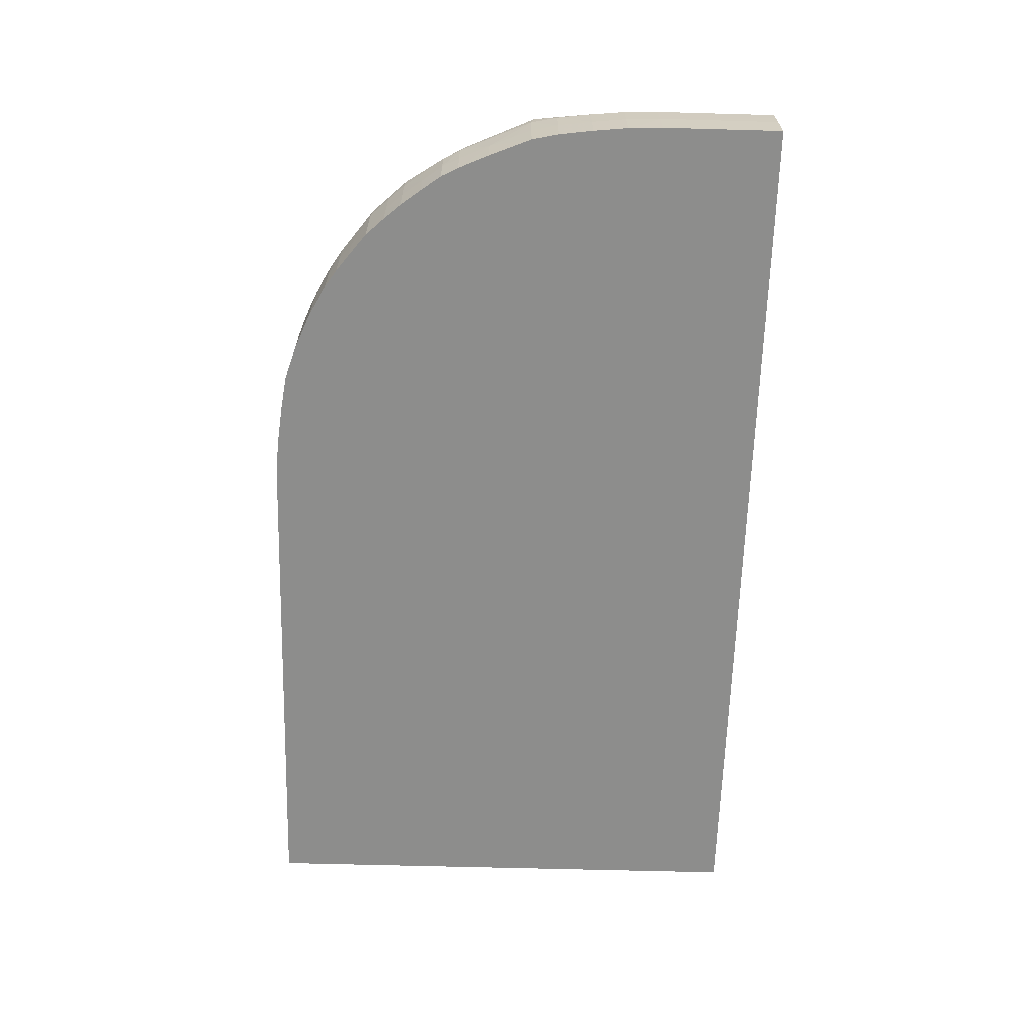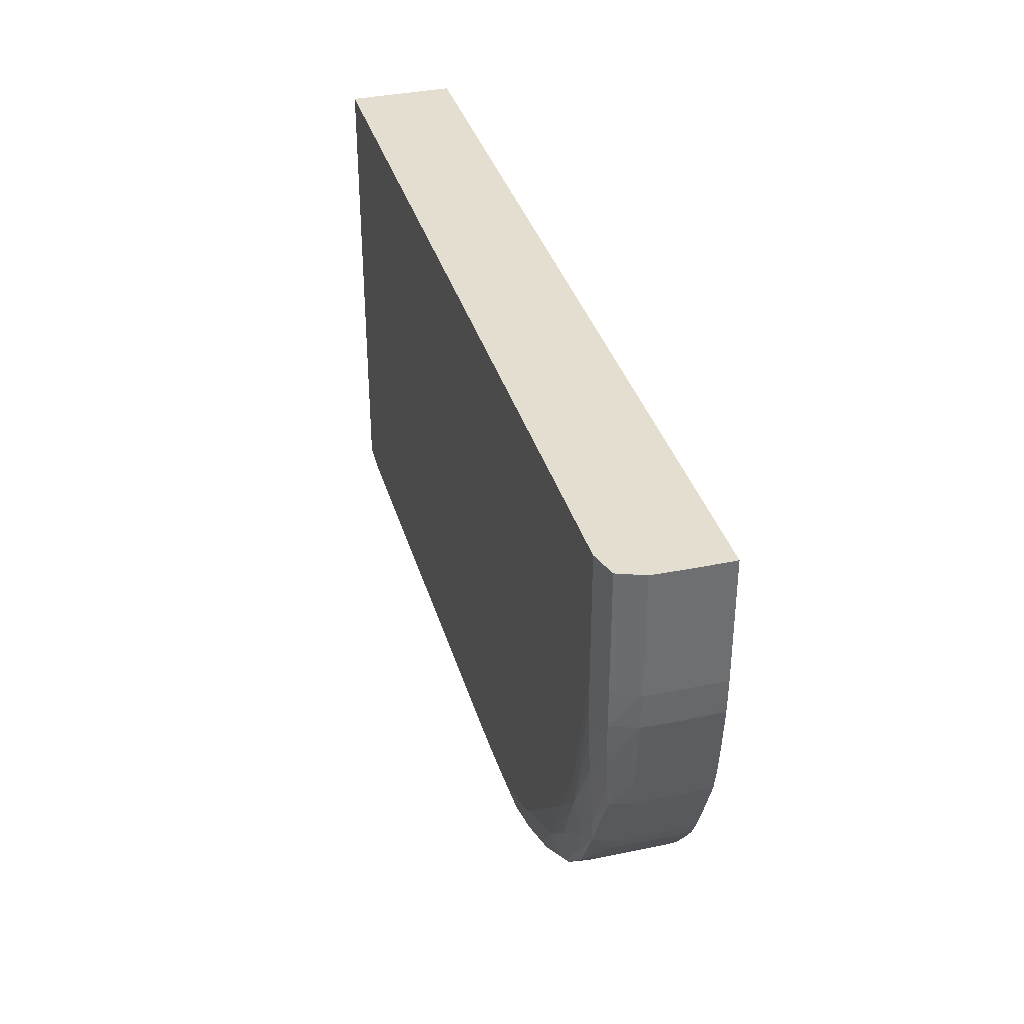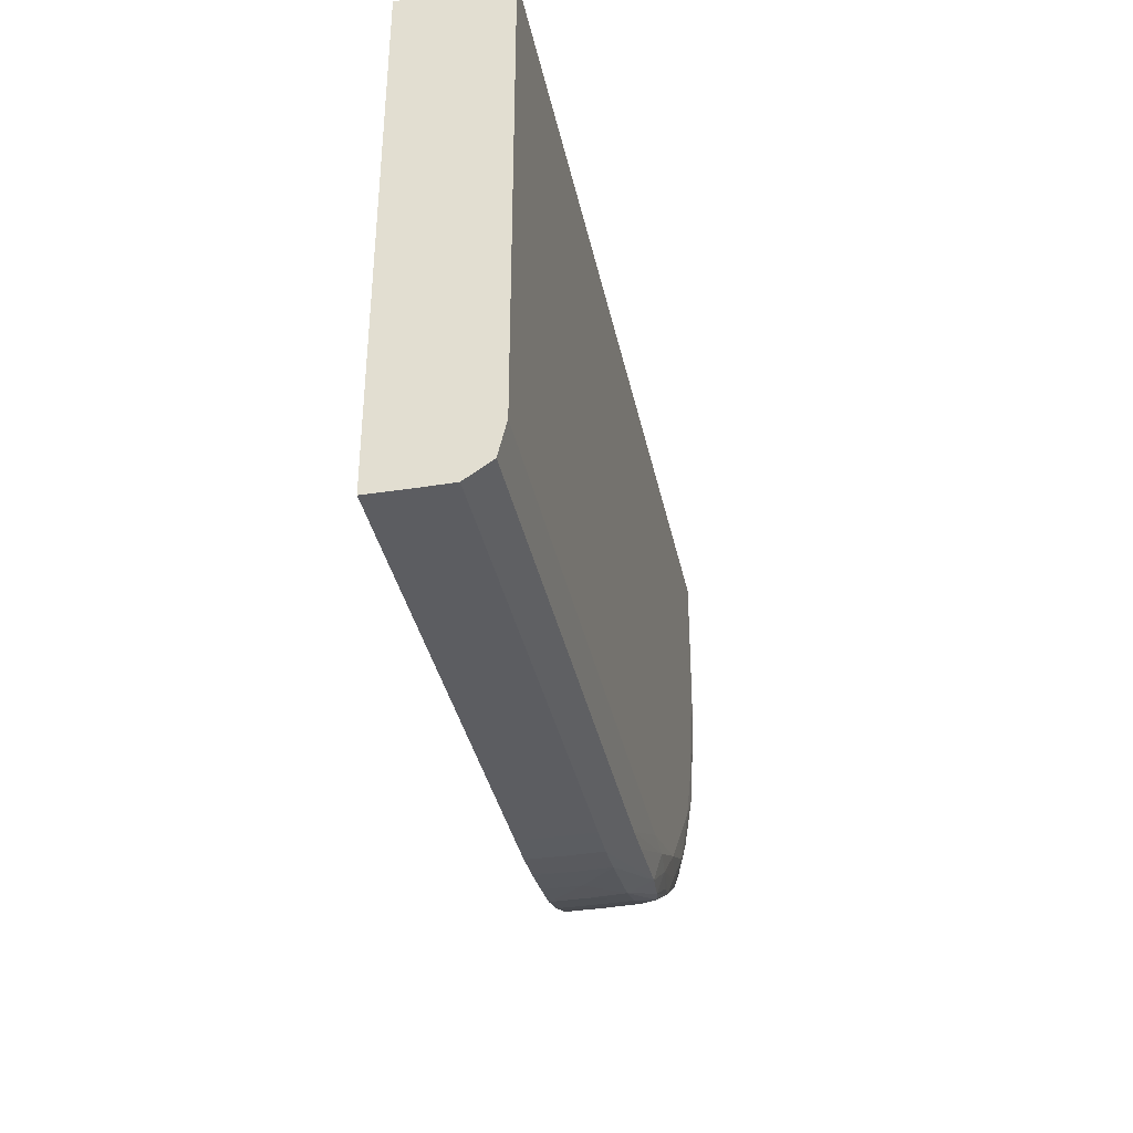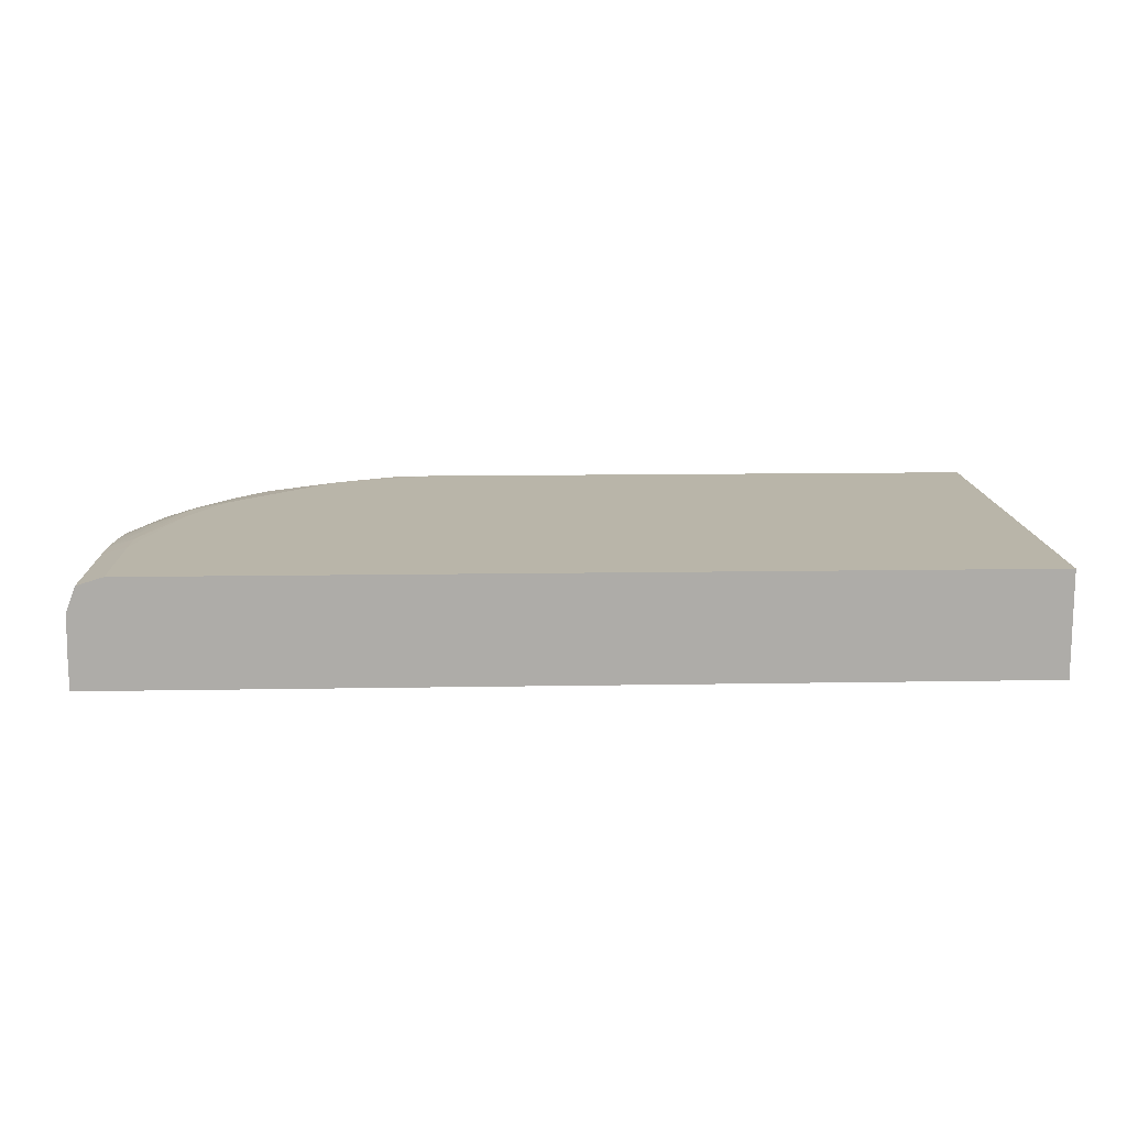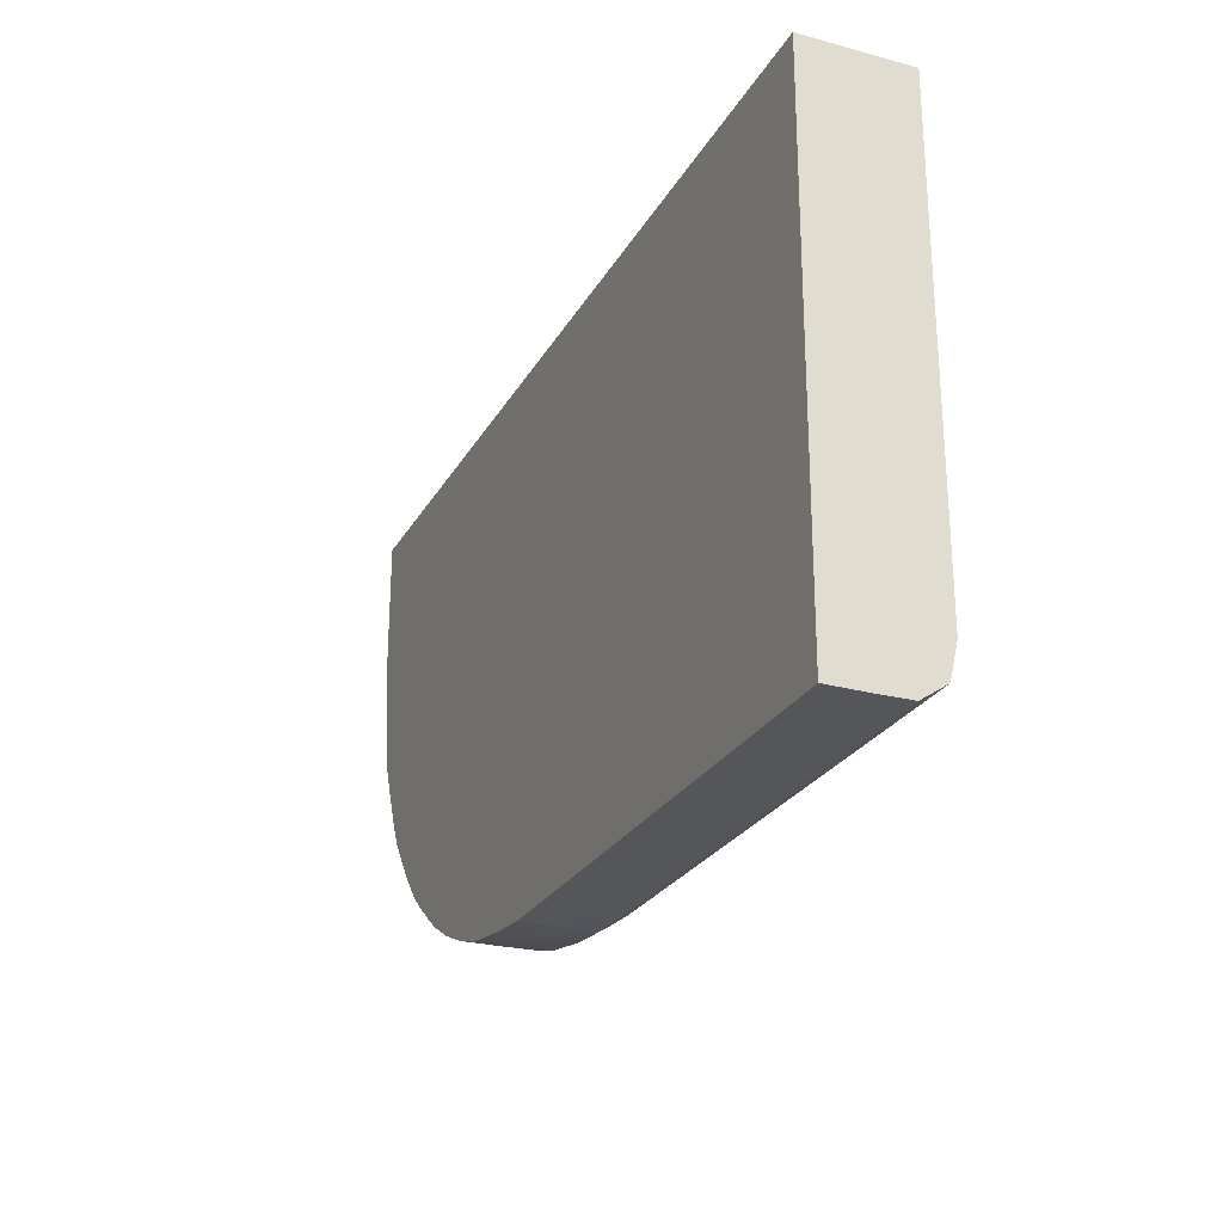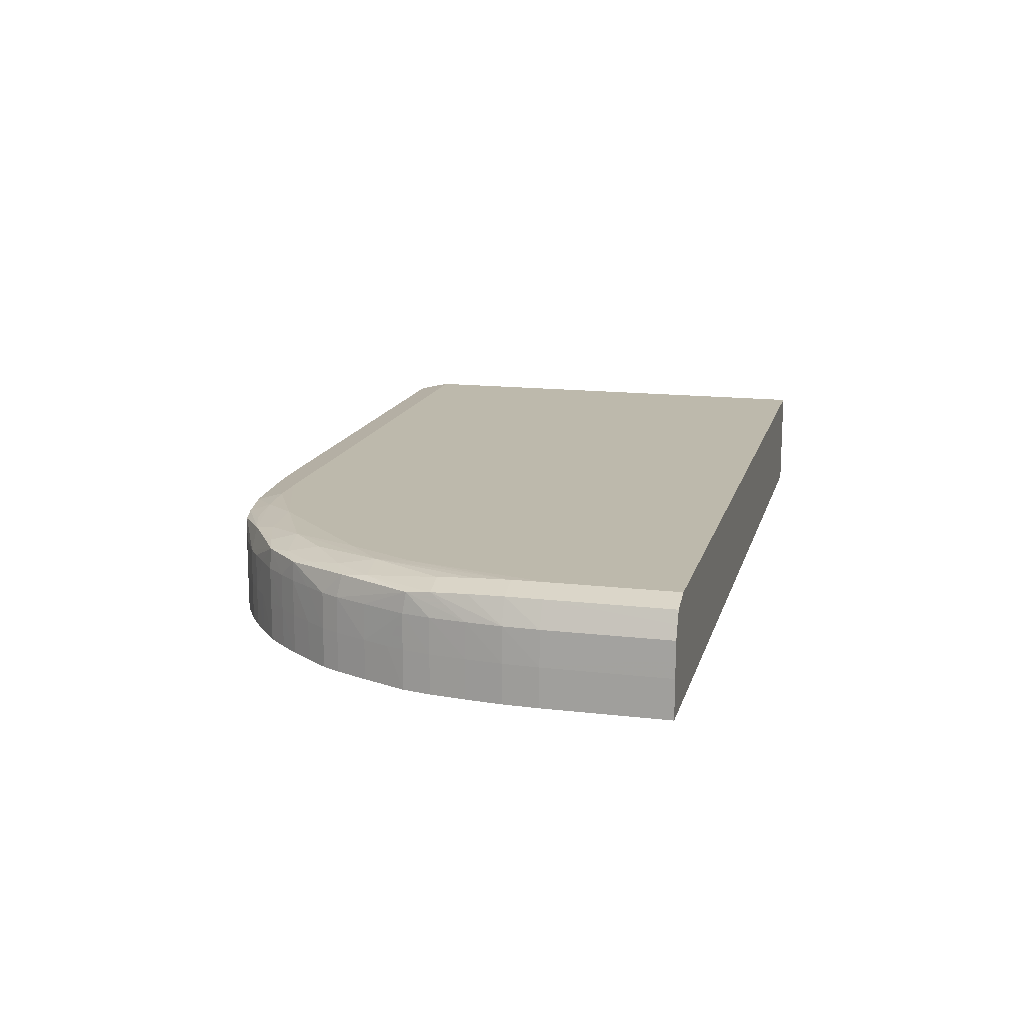
<metadata>
{"format":"obj","ext":"obj","renderer":"f3d","projection":"perspective","resolution":1024,"background":"white","views":[{"elev":-64.5,"azim":88.4,"up":"+Z"},{"elev":35.7,"azim":74.3,"up":"+Y"},{"elev":-36.3,"azim":-78.3,"up":"+Y"},{"elev":13.4,"azim":177.9,"up":"+Z"},{"elev":-25.4,"azim":-113.3,"up":"+Y"},{"elev":15.0,"azim":104.0,"up":"+Z"}]}
</metadata>
<code>
v 0.3482 -0.2285 0.1787
v 0.3482 -0.2285 0.1732
v 0.3482 -0.2285 0.1812
v 0.3482 -0.2457 0.1787
v 0.3482 -0.2457 0.1732
v 0.3406 -0.2285 0.1732
v 0.3481 -0.2285 0.1836
v 0.3481 -0.2457 0.1836
v 0.3479 -0.2507 0.1836
v 0.348 -0.2507 0.1787
v 0.3481 -0.2502 0.1732
v 0.2178 -0.2956 0.1732
v 0.2178 -0.2285 0.1733
v 0.3474 -0.2285 0.1855
v 0.3467 -0.2457 0.1872
v 0.3467 -0.2507 0.1872
v 0.3474 -0.2557 0.1836
v 0.3464 -0.2557 0.1871
v 0.3461 -0.2606 0.1868
v 0.3475 -0.2557 0.1787
v 0.348 -0.2507 0.1732
v 0.2178 -0.3026 0.1732
v 0.2178 -0.2285 0.1883
v 0.3467 -0.2285 0.1872
v 0.343 -0.2457 0.1883
v 0.343 -0.2507 0.1883
v 0.343 -0.2557 0.1882
v 0.3458 -0.264 0.1865
v 0.3468 -0.2606 0.1836
v 0.343 -0.2606 0.188
v 0.3419 -0.2706 0.1871
v 0.3475 -0.2557 0.1732
v 0.3469 -0.2606 0.1787
v 0.2178 -0.3027 0.1776
v 0.2884 -0.3026 0.1732
v 0.2178 -0.2954 0.1883
v 0.343 -0.2285 0.1883
v 0.338 -0.2656 0.1883
v 0.338 -0.2706 0.1882
v 0.346 -0.2645 0.1836
v 0.3412 -0.2743 0.1867
v 0.3415 -0.275 0.1836
v 0.3434 -0.2706 0.1836
v 0.3384 -0.2758 0.1874
v 0.3469 -0.2606 0.1732
v 0.346 -0.2645 0.1787
v 0.2178 -0.3027 0.1787
v 0.2884 -0.3027 0.1787
v 0.2934 -0.3026 0.1732
v 0.2934 -0.3026 0.1787
v 0.2178 -0.3002 0.1872
v 0.3033 -0.2954 0.1883
v 0.3331 -0.2755 0.1883
v 0.3281 -0.2854 0.188
v 0.3331 -0.2805 0.1879
v 0.3435 -0.2706 0.1787
v 0.345 -0.267 0.1787
v 0.3367 -0.2805 0.1868
v 0.3357 -0.2832 0.1863
v 0.3402 -0.2775 0.1836
v 0.3402 -0.2775 0.1787
v 0.3415 -0.275 0.1787
v 0.346 -0.2645 0.1732
v 0.2178 -0.3026 0.1836
v 0.2884 -0.3026 0.1836
v 0.2978 -0.3022 0.1732
v 0.2983 -0.3023 0.1787
v 0.2934 -0.3026 0.1836
v 0.2884 -0.3002 0.1872
v 0.2934 -0.3002 0.1872
v 0.3083 -0.2954 0.1883
v 0.3182 -0.2904 0.1883
v 0.3232 -0.2854 0.1883
v 0.3281 -0.2893 0.1869
v 0.3328 -0.2851 0.1869
v 0.3236 -0.2909 0.1874
v 0.3415 -0.275 0.1732
v 0.3418 -0.2745 0.1732
v 0.3435 -0.2706 0.1732
v 0.3358 -0.2833 0.1836
v 0.3379 -0.2805 0.1836
v 0.331 -0.2883 0.1864
v 0.3337 -0.2858 0.1836
v 0.338 -0.2805 0.1787
v 0.3383 -0.2802 0.1732
v 0.3402 -0.2775 0.1732
v 0.2983 -0.3022 0.1732
v 0.2983 -0.3022 0.1836
v 0.3028 -0.3017 0.1732
v 0.3033 -0.3016 0.1732
v 0.3033 -0.3016 0.1787
v 0.3083 -0.2992 0.1872
v 0.2983 -0.2999 0.1872
v 0.3033 -0.2995 0.1872
v 0.3132 -0.2954 0.1878
v 0.3222 -0.2939 0.1868
v 0.3358 -0.2833 0.1787
v 0.3231 -0.2944 0.1836
v 0.3255 -0.2928 0.1836
v 0.3281 -0.2908 0.1836
v 0.3312 -0.2884 0.1836
v 0.3337 -0.2858 0.1787
v 0.338 -0.2805 0.1732
v 0.3033 -0.3014 0.1836
v 0.3083 -0.3008 0.1732
v 0.3083 -0.3008 0.1787
v 0.3083 -0.3007 0.1836
v 0.3132 -0.2985 0.1867
v 0.3179 -0.2955 0.1871
v 0.316 -0.298 0.1862
v 0.3356 -0.2836 0.1732
v 0.3358 -0.2833 0.1732
v 0.3186 -0.2969 0.1836
v 0.3231 -0.2945 0.1787
v 0.3256 -0.2928 0.1787
v 0.3281 -0.2909 0.1787
v 0.3312 -0.2885 0.1787
v 0.3337 -0.2858 0.1732
v 0.3315 -0.2882 0.1732
v 0.3132 -0.2993 0.1732
v 0.3132 -0.2993 0.1787
v 0.3132 -0.2992 0.1836
v 0.3161 -0.298 0.1836
v 0.3187 -0.297 0.1787
v 0.3234 -0.2943 0.1732
v 0.3231 -0.2945 0.1732
v 0.3256 -0.2928 0.1732
v 0.3278 -0.2911 0.1732
v 0.3309 -0.2887 0.1732
v 0.3312 -0.2885 0.1732
v 0.3164 -0.2979 0.1732
v 0.3162 -0.298 0.1787
v 0.3187 -0.297 0.1732
f 1 2 6
f 1 6 13
f 1 13 23
f 1 23 37
f 1 37 24
f 1 24 14
f 1 14 7
f 1 7 3
f 1 3 4
f 1 4 5
f 1 5 2
f 2 5 11
f 2 11 21
f 2 21 32
f 2 32 45
f 2 45 63
f 2 63 79
f 2 79 78
f 2 78 77
f 2 77 86
f 2 86 85
f 2 85 103
f 2 103 112
f 2 112 111
f 2 111 118
f 2 118 119
f 2 119 130
f 2 130 129
f 2 129 128
f 2 128 127
f 2 127 125
f 2 125 126
f 2 126 133
f 2 133 131
f 2 131 120
f 2 120 105
f 2 105 90
f 2 90 89
f 2 89 87
f 2 87 66
f 2 66 49
f 2 49 35
f 2 35 22
f 2 22 12
f 2 12 6
f 3 7 8
f 3 8 4
f 4 8 9
f 4 9 10
f 4 10 11
f 4 11 5
f 6 12 13
f 7 14 8
f 8 14 15
f 8 15 16
f 8 16 9
f 9 17 10
f 9 16 18
f 9 18 19
f 9 19 17
f 10 17 20
f 10 20 32
f 10 32 21
f 10 21 11
f 12 22 34
f 12 34 47
f 12 47 64
f 12 64 51
f 12 51 36
f 12 36 23
f 12 23 13
f 14 24 15
f 15 24 37
f 15 37 25
f 15 25 26
f 15 26 16
f 16 26 27
f 16 27 18
f 17 19 28
f 17 28 29
f 17 29 20
f 18 27 30
f 18 30 19
f 19 30 31
f 19 31 28
f 20 29 33
f 20 33 45
f 20 45 32
f 22 35 34
f 23 36 52
f 23 52 72
f 23 72 73
f 23 73 53
f 23 53 38
f 23 38 25
f 23 25 37
f 25 38 26
f 26 38 39
f 26 39 27
f 27 39 30
f 28 40 29
f 28 31 41
f 28 41 42
f 28 42 43
f 28 43 40
f 29 40 33
f 30 39 31
f 31 39 44
f 31 44 41
f 33 40 46
f 33 46 63
f 33 63 45
f 34 35 48
f 34 48 47
f 35 49 50
f 35 50 48
f 36 51 69
f 36 69 52
f 38 53 39
f 39 53 54
f 39 54 55
f 39 55 44
f 40 43 56
f 40 56 57
f 40 57 46
f 41 44 58
f 41 58 59
f 41 59 60
f 41 60 42
f 42 60 61
f 42 61 62
f 42 62 56
f 42 56 43
f 44 55 58
f 46 57 63
f 47 48 65
f 47 65 64
f 48 50 65
f 49 66 67
f 49 67 50
f 50 67 68
f 50 68 65
f 51 64 65
f 51 65 69
f 52 69 70
f 52 70 71
f 52 71 72
f 53 73 54
f 54 74 75
f 54 75 55
f 54 73 72
f 54 72 76
f 54 76 74
f 55 75 58
f 56 62 77
f 56 77 78
f 56 78 79
f 56 79 63
f 56 63 57
f 58 75 59
f 59 80 81
f 59 81 60
f 59 75 82
f 59 82 83
f 59 83 80
f 60 81 61
f 61 81 84
f 61 84 85
f 61 85 86
f 61 86 77
f 61 77 62
f 65 68 70
f 65 70 69
f 66 87 67
f 67 88 68
f 67 87 89
f 67 89 90
f 67 90 91
f 67 91 88
f 68 88 92
f 68 92 93
f 68 93 70
f 70 93 71
f 71 93 94
f 71 94 92
f 71 92 95
f 71 95 72
f 72 95 76
f 74 82 75
f 74 76 96
f 74 96 82
f 76 95 96
f 80 97 84
f 80 84 81
f 80 83 102
f 80 102 97
f 82 96 98
f 82 98 99
f 82 99 100
f 82 100 101
f 82 101 83
f 83 101 102
f 84 97 112
f 84 112 103
f 84 103 85
f 88 91 104
f 88 104 92
f 90 105 91
f 91 105 106
f 91 106 107
f 91 107 104
f 92 107 108
f 92 108 95
f 92 94 93
f 92 104 107
f 95 108 109
f 95 109 96
f 96 109 108
f 96 108 110
f 96 110 98
f 97 102 111
f 97 111 112
f 98 110 113
f 98 113 124
f 98 124 114
f 98 114 99
f 99 114 115
f 99 115 100
f 100 115 116
f 100 116 101
f 101 116 117
f 101 117 102
f 102 118 111
f 102 117 119
f 102 119 118
f 105 120 121
f 105 121 106
f 106 121 122
f 106 122 107
f 107 122 110
f 107 110 108
f 110 122 123
f 110 123 113
f 113 123 124
f 114 125 115
f 114 124 133
f 114 133 126
f 114 126 125
f 115 125 127
f 115 127 128
f 115 128 116
f 116 129 117
f 116 128 129
f 117 129 130
f 117 130 119
f 120 131 121
f 121 131 132
f 121 132 123
f 121 123 122
f 123 132 124
f 124 132 131
f 124 131 133

</code>
